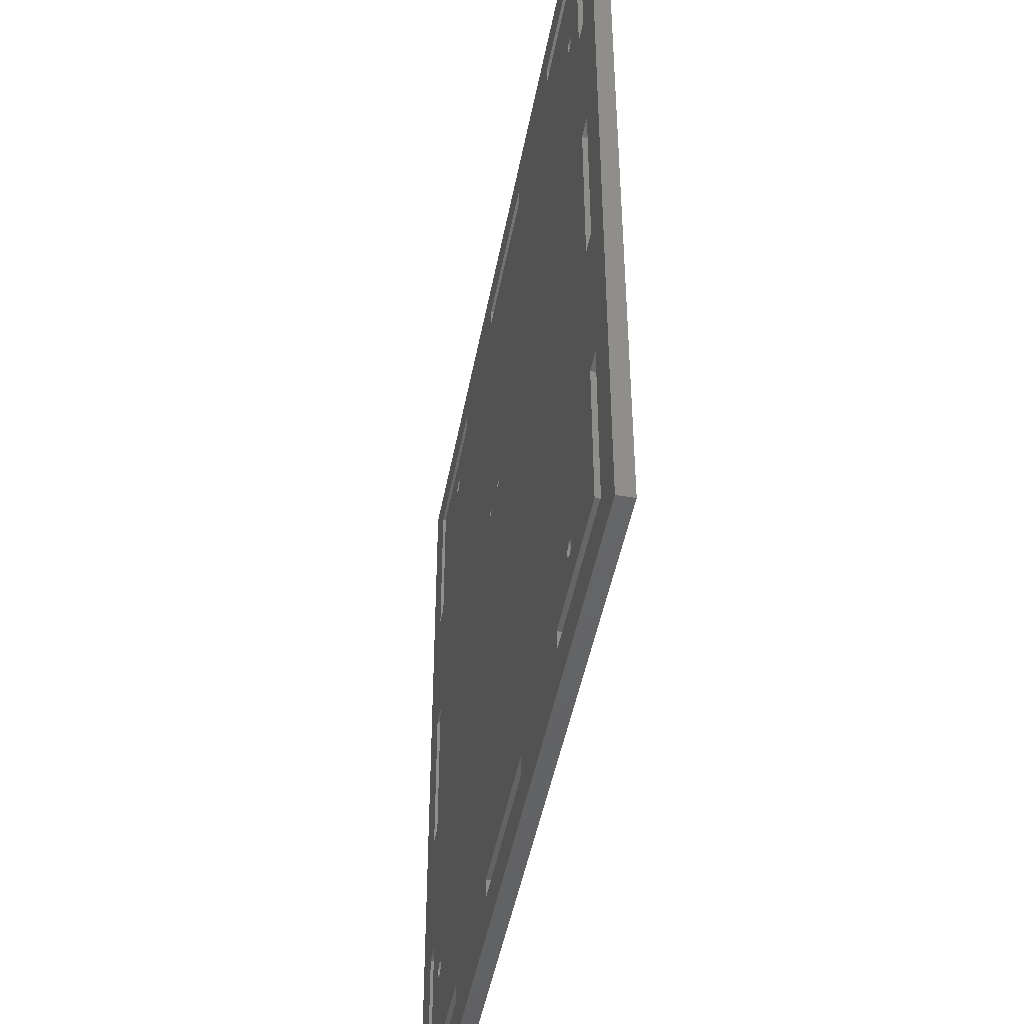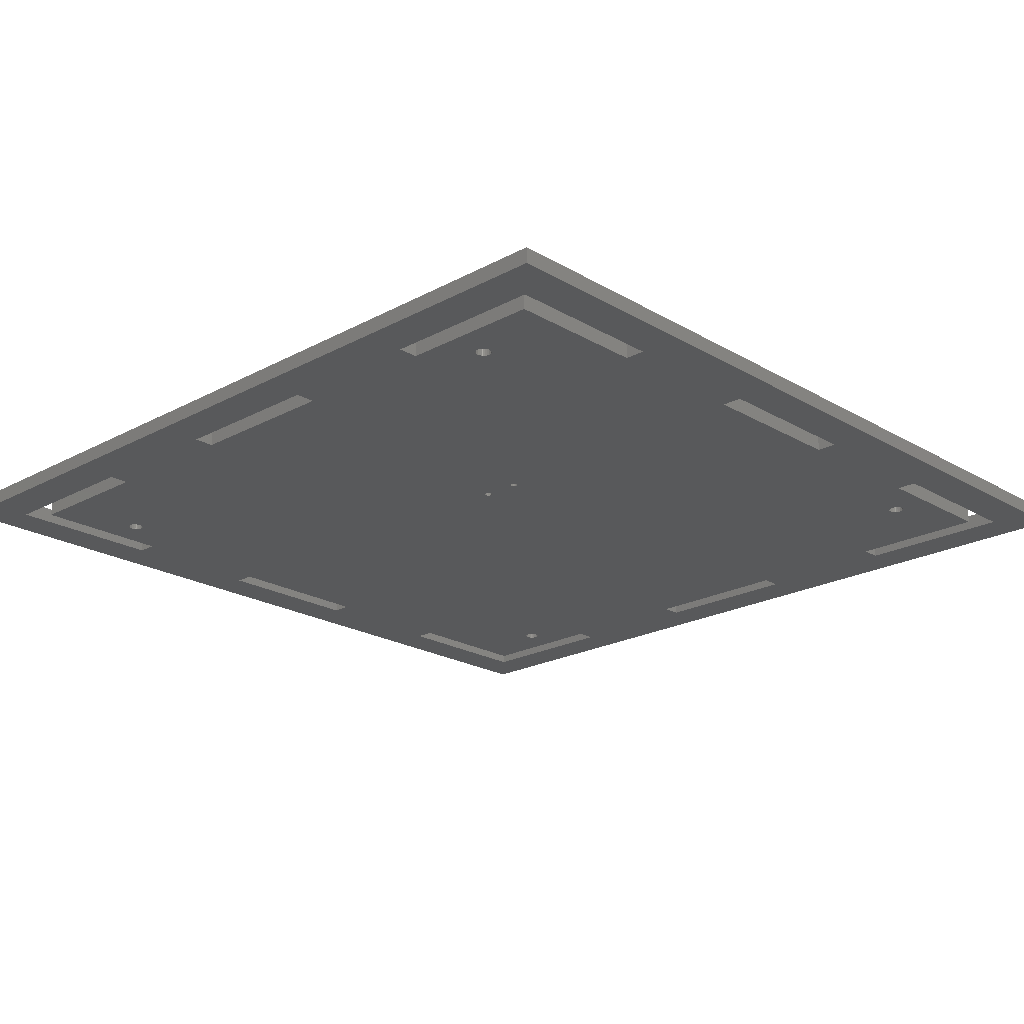
<metadata>
{"format":"stl","ext":"stl","renderer":"f3d","projection":"perspective","resolution":1024,"background":"white","views":[{"elev":-46.5,"azim":79.5,"up":"+Y"},{"elev":-21.4,"azim":-136.2,"up":"+Z"}]}
</metadata>
<code>
# stl→obj: 400 verts, 852 faces
v 0 56 0
v 0 0 0
v 0 0 1
v 0 56 1
v 56 0 0
v 56 0 1
v 56 56 0
v 56 56 1
v 22.8 52 0
v 22.8 53.3 0
v 22.8 53.3 1
v 22.8 52 1
v 33.2 53.3 0
v 33.2 53.3 1
v 33.2 52 0
v 33.2 52 1
v 7 9.8 0
v 6.965 9.616 0
v 6.965 9.616 1
v 7 9.8 1
v 6.918 9.526 0
v 6.918 9.526 1
v 6.854 9.446 0
v 6.854 9.446 1
v 6.774 9.382 0
v 6.774 9.382 1
v 6.684 9.335 0
v 6.684 9.335 1
v 6.5 9.3 0
v 6.5 9.3 1
v 6.316 9.335 0
v 6.316 9.335 1
v 6.226 9.382 0
v 6.226 9.382 1
v 6.146 9.446 0
v 6.146 9.446 1
v 6.082 9.526 0
v 6.082 9.526 1
v 6.035 9.616 0
v 6.035 9.616 1
v 6 9.8 0
v 6 9.8 1
v 6.035 9.984 0
v 6.035 9.984 1
v 6.082 10.07 0
v 6.082 10.07 1
v 6.146 10.15 0
v 6.146 10.15 1
v 6.226 10.22 0
v 6.226 10.22 1
v 6.316 10.26 0
v 6.316 10.26 1
v 6.5 10.3 0
v 6.5 10.3 1
v 6.684 10.26 0
v 6.684 10.26 1
v 6.774 10.22 0
v 6.774 10.22 1
v 6.854 10.15 0
v 6.854 10.15 1
v 6.918 10.07 0
v 6.918 10.07 1
v 6.965 9.984 0
v 6.965 9.984 1
v 2.7 23 0
v 2.7 33 0
v 2.7 33 1
v 2.7 23 1
v 2.7 33.2 0
v 2.7 33.2 1
v 4 33.2 0
v 4 33.2 1
v 4 33 0
v 4 33 1
v 4 23 0
v 4 23 1
v 4 22.8 0
v 4 22.8 1
v 2.7 22.8 0
v 2.7 22.8 1
v 22.8 4 0
v 23 4 0
v 23 4 1
v 22.8 4 1
v 33 4 0
v 33 4 1
v 33.2 4 0
v 33.2 4 1
v 33.2 2.7 0
v 33.2 2.7 1
v 33 2.7 0
v 33 2.7 1
v 23 2.7 0
v 23 2.7 1
v 22.8 2.7 0
v 22.8 2.7 1
v 42.8 4 0
v 43 4 0
v 43 4 1
v 42.8 4 1
v 52 4 0
v 52 4 1
v 52 13 0
v 52 13 1
v 52 13.2 0
v 52 13.2 1
v 53.3 13.2 0
v 53.3 13.2 1
v 53.3 13 0
v 53.3 13 1
v 53.3 2.7 0
v 53.3 2.7 1
v 43 2.7 0
v 43 2.7 1
v 42.8 2.7 0
v 42.8 2.7 1
v 52 42.8 0
v 52 43 0
v 52 43 1
v 52 42.8 1
v 52 52 0
v 52 52 1
v 43 52 0
v 43 52 1
v 42.8 52 0
v 42.8 52 1
v 42.8 53.3 0
v 42.8 53.3 1
v 43 53.3 0
v 43 53.3 1
v 53.3 53.3 0
v 53.3 53.3 1
v 53.3 43 0
v 53.3 43 1
v 53.3 42.8 0
v 53.3 42.8 1
v 52 33.2 0
v 53.3 33.2 0
v 53.3 33.2 1
v 52 33.2 1
v 53.3 33 0
v 53.3 33 1
v 53.3 23 0
v 53.3 23 1
v 53.3 22.8 0
v 53.3 22.8 1
v 52 22.8 0
v 52 22.8 1
v 52 23 0
v 52 23 1
v 52 33 0
v 52 33 1
v 4 42.8 0
v 2.7 42.8 0
v 2.7 42.8 1
v 4 42.8 1
v 2.7 43 0
v 2.7 43 1
v 2.7 53.3 0
v 2.7 53.3 1
v 13 53.3 0
v 13 53.3 1
v 13.2 53.3 0
v 13.2 53.3 1
v 13.2 52 0
v 13.2 52 1
v 13 52 0
v 13 52 1
v 4 52 0
v 4 52 1
v 4 43 0
v 4 43 1
v 4 13.2 0
v 4 13 0
v 4 13 1
v 4 13.2 1
v 4 4 0
v 4 4 1
v 13 4 0
v 13 4 1
v 13.2 4 0
v 13.2 4 1
v 13.2 2.7 0
v 13.2 2.7 1
v 13 2.7 0
v 13 2.7 1
v 2.7 2.7 0
v 2.7 2.7 1
v 2.7 13 0
v 2.7 13 1
v 2.7 13.2 0
v 2.7 13.2 1
v 26.13 32.42 0
v 26.05 32.37 0
v 26.05 32.37 1
v 26.13 32.42 1
v 25.95 32.35 0
v 25.95 32.35 1
v 25.85 32.37 0
v 25.85 32.37 1
v 25.77 32.42 0
v 25.77 32.42 1
v 25.72 32.5 0
v 25.72 32.5 1
v 25.7 32.6 0
v 25.7 32.6 1
v 25.72 32.7 0
v 25.72 32.7 1
v 25.77 32.78 0
v 25.77 32.78 1
v 25.85 32.83 0
v 25.85 32.83 1
v 25.95 32.85 0
v 25.95 32.85 1
v 26.05 32.83 0
v 26.05 32.83 1
v 26.13 32.78 0
v 26.13 32.78 1
v 26.18 32.7 0
v 26.18 32.7 1
v 26.2 32.6 0
v 26.2 32.6 1
v 26.18 32.5 0
v 26.18 32.5 1
v 23.17 32.5 0
v 23.15 32.6 0
v 23.15 32.6 1
v 23.17 32.5 1
v 23.17 32.7 0
v 23.17 32.7 1
v 23.23 32.78 0
v 23.23 32.78 1
v 23.3 32.83 0
v 23.3 32.83 1
v 23.4 32.85 0
v 23.4 32.85 1
v 23.5 32.83 0
v 23.5 32.83 1
v 23.58 32.77 0
v 23.58 32.77 1
v 23.63 32.7 0
v 23.63 32.7 1
v 23.65 32.6 0
v 23.65 32.6 1
v 23.63 32.5 0
v 23.63 32.5 1
v 23.57 32.42 0
v 23.57 32.42 1
v 23.5 32.37 0
v 23.5 32.37 1
v 23.4 32.35 0
v 23.4 32.35 1
v 23.3 32.37 0
v 23.3 32.37 1
v 23.22 32.43 0
v 23.22 32.43 1
v 10.3 49.5 0
v 10.26 49.32 0
v 10.26 49.32 1
v 10.3 49.5 1
v 10.22 49.23 0
v 10.22 49.23 1
v 10.15 49.15 0
v 10.15 49.15 1
v 10.07 49.08 0
v 10.07 49.08 1
v 9.984 49.04 0
v 9.984 49.04 1
v 9.8 49 0
v 9.8 49 1
v 9.616 49.04 0
v 9.616 49.04 1
v 9.526 49.08 0
v 9.526 49.08 1
v 9.446 49.15 0
v 9.446 49.15 1
v 9.382 49.23 0
v 9.382 49.23 1
v 9.335 49.32 0
v 9.335 49.32 1
v 9.3 49.5 0
v 9.3 49.5 1
v 9.335 49.68 0
v 9.335 49.68 1
v 9.382 49.77 0
v 9.382 49.77 1
v 9.446 49.85 0
v 9.446 49.85 1
v 9.526 49.92 0
v 9.526 49.92 1
v 9.616 49.96 0
v 9.616 49.96 1
v 9.8 50 0
v 9.8 50 1
v 9.984 49.96 0
v 9.984 49.96 1
v 10.07 49.92 0
v 10.07 49.92 1
v 10.15 49.85 0
v 10.15 49.85 1
v 10.22 49.77 0
v 10.22 49.77 1
v 10.26 49.68 0
v 10.26 49.68 1
v 50 46.2 0
v 49.96 46.02 0
v 49.96 46.02 1
v 50 46.2 1
v 49.92 45.93 0
v 49.92 45.93 1
v 49.85 45.85 0
v 49.85 45.85 1
v 49.77 45.78 0
v 49.77 45.78 1
v 49.68 45.74 0
v 49.68 45.74 1
v 49.5 45.7 0
v 49.5 45.7 1
v 49.32 45.74 0
v 49.32 45.74 1
v 49.23 45.78 0
v 49.23 45.78 1
v 49.15 45.85 0
v 49.15 45.85 1
v 49.08 45.93 0
v 49.08 45.93 1
v 49.04 46.02 0
v 49.04 46.02 1
v 49 46.2 0
v 49 46.2 1
v 49.04 46.38 0
v 49.04 46.38 1
v 49.08 46.47 0
v 49.08 46.47 1
v 49.15 46.55 0
v 49.15 46.55 1
v 49.23 46.62 0
v 49.23 46.62 1
v 49.32 46.66 0
v 49.32 46.66 1
v 49.5 46.7 0
v 49.5 46.7 1
v 49.68 46.66 0
v 49.68 46.66 1
v 49.77 46.62 0
v 49.77 46.62 1
v 49.85 46.55 0
v 49.85 46.55 1
v 49.92 46.47 0
v 49.92 46.47 1
v 49.96 46.38 0
v 49.96 46.38 1
v 46.7 6.5 0
v 46.66 6.316 0
v 46.66 6.316 1
v 46.7 6.5 1
v 46.62 6.226 0
v 46.62 6.226 1
v 46.55 6.146 0
v 46.55 6.146 1
v 46.47 6.082 0
v 46.47 6.082 1
v 46.38 6.035 0
v 46.38 6.035 1
v 46.2 6 0
v 46.2 6 1
v 46.02 6.035 0
v 46.02 6.035 1
v 45.93 6.082 0
v 45.93 6.082 1
v 45.85 6.146 0
v 45.85 6.146 1
v 45.78 6.226 0
v 45.78 6.226 1
v 45.74 6.316 0
v 45.74 6.316 1
v 45.7 6.5 0
v 45.7 6.5 1
v 45.74 6.684 0
v 45.74 6.684 1
v 45.78 6.774 0
v 45.78 6.774 1
v 45.85 6.854 0
v 45.85 6.854 1
v 45.93 6.918 0
v 45.93 6.918 1
v 46.02 6.965 0
v 46.02 6.965 1
v 46.2 7 0
v 46.2 7 1
v 46.38 6.965 0
v 46.38 6.965 1
v 46.47 6.918 0
v 46.47 6.918 1
v 46.55 6.854 0
v 46.55 6.854 1
v 46.62 6.774 0
v 46.62 6.774 1
v 46.66 6.684 0
v 46.66 6.684 1
f 1 2 3
f 1 3 4
f 2 5 6
f 2 6 3
f 5 7 8
f 5 8 6
f 7 1 4
f 7 4 8
f 9 10 11
f 9 11 12
f 10 13 14
f 10 14 11
f 13 15 16
f 13 16 14
f 15 9 12
f 15 12 16
f 17 18 19
f 17 19 20
f 18 21 22
f 18 22 19
f 21 23 24
f 21 24 22
f 23 25 26
f 23 26 24
f 25 27 28
f 25 28 26
f 27 29 30
f 27 30 28
f 29 31 32
f 29 32 30
f 31 33 34
f 31 34 32
f 33 35 36
f 33 36 34
f 35 37 38
f 35 38 36
f 37 39 40
f 37 40 38
f 39 41 42
f 39 42 40
f 41 43 44
f 41 44 42
f 43 45 46
f 43 46 44
f 45 47 48
f 45 48 46
f 47 49 50
f 47 50 48
f 49 51 52
f 49 52 50
f 51 53 54
f 51 54 52
f 53 55 56
f 53 56 54
f 55 57 58
f 55 58 56
f 57 59 60
f 57 60 58
f 59 61 62
f 59 62 60
f 61 63 64
f 61 64 62
f 63 17 20
f 63 20 64
f 65 66 67
f 65 67 68
f 66 69 70
f 66 70 67
f 69 71 72
f 69 72 70
f 71 73 74
f 71 74 72
f 73 75 76
f 73 76 74
f 75 77 78
f 75 78 76
f 77 79 80
f 77 80 78
f 79 65 68
f 79 68 80
f 81 82 83
f 81 83 84
f 82 85 86
f 82 86 83
f 85 87 88
f 85 88 86
f 87 89 90
f 87 90 88
f 89 91 92
f 89 92 90
f 91 93 94
f 91 94 92
f 93 95 96
f 93 96 94
f 95 81 84
f 95 84 96
f 97 98 99
f 97 99 100
f 98 101 102
f 98 102 99
f 101 103 104
f 101 104 102
f 103 105 106
f 103 106 104
f 105 107 108
f 105 108 106
f 107 109 110
f 107 110 108
f 109 111 112
f 109 112 110
f 111 113 114
f 111 114 112
f 113 115 116
f 113 116 114
f 115 97 100
f 115 100 116
f 117 118 119
f 117 119 120
f 118 121 122
f 118 122 119
f 121 123 124
f 121 124 122
f 123 125 126
f 123 126 124
f 125 127 128
f 125 128 126
f 127 129 130
f 127 130 128
f 129 131 132
f 129 132 130
f 131 133 134
f 131 134 132
f 133 135 136
f 133 136 134
f 135 117 120
f 135 120 136
f 137 138 139
f 137 139 140
f 138 141 142
f 138 142 139
f 141 143 144
f 141 144 142
f 143 145 146
f 143 146 144
f 145 147 148
f 145 148 146
f 147 149 150
f 147 150 148
f 149 151 152
f 149 152 150
f 151 137 140
f 151 140 152
f 153 154 155
f 153 155 156
f 154 157 158
f 154 158 155
f 157 159 160
f 157 160 158
f 159 161 162
f 159 162 160
f 161 163 164
f 161 164 162
f 163 165 166
f 163 166 164
f 165 167 168
f 165 168 166
f 167 169 170
f 167 170 168
f 169 171 172
f 169 172 170
f 171 153 156
f 171 156 172
f 173 174 175
f 173 175 176
f 174 177 178
f 174 178 175
f 177 179 180
f 177 180 178
f 179 181 182
f 179 182 180
f 181 183 184
f 181 184 182
f 183 185 186
f 183 186 184
f 185 187 188
f 185 188 186
f 187 189 190
f 187 190 188
f 189 191 192
f 189 192 190
f 191 173 176
f 191 176 192
f 193 194 195
f 193 195 196
f 194 197 198
f 194 198 195
f 197 199 200
f 197 200 198
f 199 201 202
f 199 202 200
f 201 203 204
f 201 204 202
f 203 205 206
f 203 206 204
f 205 207 208
f 205 208 206
f 207 209 210
f 207 210 208
f 209 211 212
f 209 212 210
f 211 213 214
f 211 214 212
f 213 215 216
f 213 216 214
f 215 217 218
f 215 218 216
f 217 219 220
f 217 220 218
f 219 221 222
f 219 222 220
f 221 223 224
f 221 224 222
f 223 193 196
f 223 196 224
f 225 226 227
f 225 227 228
f 226 229 230
f 226 230 227
f 229 231 232
f 229 232 230
f 231 233 234
f 231 234 232
f 233 235 236
f 233 236 234
f 235 237 238
f 235 238 236
f 237 239 240
f 237 240 238
f 239 241 242
f 239 242 240
f 241 243 244
f 241 244 242
f 243 245 246
f 243 246 244
f 245 247 248
f 245 248 246
f 247 249 250
f 247 250 248
f 249 251 252
f 249 252 250
f 251 253 254
f 251 254 252
f 253 255 256
f 253 256 254
f 255 225 228
f 255 228 256
f 257 258 259
f 257 259 260
f 258 261 262
f 258 262 259
f 261 263 264
f 261 264 262
f 263 265 266
f 263 266 264
f 265 267 268
f 265 268 266
f 267 269 270
f 267 270 268
f 269 271 272
f 269 272 270
f 271 273 274
f 271 274 272
f 273 275 276
f 273 276 274
f 275 277 278
f 275 278 276
f 277 279 280
f 277 280 278
f 279 281 282
f 279 282 280
f 281 283 284
f 281 284 282
f 283 285 286
f 283 286 284
f 285 287 288
f 285 288 286
f 287 289 290
f 287 290 288
f 289 291 292
f 289 292 290
f 291 293 294
f 291 294 292
f 293 295 296
f 293 296 294
f 295 297 298
f 295 298 296
f 297 299 300
f 297 300 298
f 299 301 302
f 299 302 300
f 301 303 304
f 301 304 302
f 303 257 260
f 303 260 304
f 305 306 307
f 305 307 308
f 306 309 310
f 306 310 307
f 309 311 312
f 309 312 310
f 311 313 314
f 311 314 312
f 313 315 316
f 313 316 314
f 315 317 318
f 315 318 316
f 317 319 320
f 317 320 318
f 319 321 322
f 319 322 320
f 321 323 324
f 321 324 322
f 323 325 326
f 323 326 324
f 325 327 328
f 325 328 326
f 327 329 330
f 327 330 328
f 329 331 332
f 329 332 330
f 331 333 334
f 331 334 332
f 333 335 336
f 333 336 334
f 335 337 338
f 335 338 336
f 337 339 340
f 337 340 338
f 339 341 342
f 339 342 340
f 341 343 344
f 341 344 342
f 343 345 346
f 343 346 344
f 345 347 348
f 345 348 346
f 347 349 350
f 347 350 348
f 349 351 352
f 349 352 350
f 351 305 308
f 351 308 352
f 353 354 355
f 353 355 356
f 354 357 358
f 354 358 355
f 357 359 360
f 357 360 358
f 359 361 362
f 359 362 360
f 361 363 364
f 361 364 362
f 363 365 366
f 363 366 364
f 365 367 368
f 365 368 366
f 367 369 370
f 367 370 368
f 369 371 372
f 369 372 370
f 371 373 374
f 371 374 372
f 373 375 376
f 373 376 374
f 375 377 378
f 375 378 376
f 377 379 380
f 377 380 378
f 379 381 382
f 379 382 380
f 381 383 384
f 381 384 382
f 383 385 386
f 383 386 384
f 385 387 388
f 385 388 386
f 387 389 390
f 387 390 388
f 389 391 392
f 389 392 390
f 391 393 394
f 391 394 392
f 393 395 396
f 393 396 394
f 395 397 398
f 395 398 396
f 397 399 400
f 397 400 398
f 399 353 356
f 399 356 400
f 2 187 185
f 187 2 189
f 177 174 39
f 41 39 174
f 39 37 177
f 174 43 41
f 177 33 31
f 177 31 29
f 177 37 35
f 177 35 33
f 29 27 177
f 45 43 174
f 2 191 189
f 191 79 173
f 173 79 77
f 2 65 79
f 173 53 174
f 2 79 191
f 51 174 53
f 49 174 51
f 77 75 255
f 77 57 173
f 173 55 53
f 173 57 55
f 47 174 49
f 174 47 45
f 66 65 2
f 27 179 177
f 25 179 27
f 179 25 23
f 179 23 21
f 18 179 21
f 81 95 183
f 2 183 95
f 2 95 93
f 181 179 17
f 183 181 81
f 81 181 63
f 243 205 245
f 183 2 185
f 82 81 251
f 17 179 18
f 63 181 17
f 253 61 59
f 77 253 59
f 63 61 81
f 81 61 253
f 81 253 251
f 255 75 225
f 247 245 201
f 251 249 197
f 253 77 255
f 247 199 249
f 77 59 57
f 82 251 197
f 93 91 2
f 225 75 73
f 1 69 66
f 69 154 71
f 71 154 153
f 1 157 154
f 229 71 153
f 1 154 69
f 171 269 153
f 153 269 267
f 271 269 171
f 171 275 273
f 171 273 271
f 226 73 71
f 275 171 277
f 169 281 279
f 169 283 281
f 157 1 159
f 159 1 161
f 283 169 285
f 279 171 169
f 169 287 285
f 169 291 289
f 293 291 167
f 169 167 291
f 169 289 287
f 279 277 171
f 293 167 295
f 2 1 66
f 153 267 231
f 229 153 231
f 231 267 265
f 231 265 263
f 263 233 231
f 226 71 229
f 241 239 207
f 239 237 209
f 235 233 9
f 9 233 263
f 213 235 9
f 235 213 237
f 165 261 258
f 167 301 299
f 167 299 297
f 301 167 303
f 167 165 257
f 165 258 257
f 1 163 161
f 163 10 9
f 163 9 165
f 1 10 163
f 165 9 261
f 257 303 167
f 9 263 261
f 297 295 167
f 243 241 205
f 73 226 225
f 13 10 1
f 5 91 89
f 5 89 115
f 97 115 89
f 87 85 194
f 89 87 97
f 97 87 381
f 82 197 85
f 367 365 98
f 369 367 98
f 98 373 371
f 98 371 369
f 377 98 97
f 113 5 115
f 375 373 98
f 199 197 249
f 194 85 197
f 201 245 203
f 194 193 87
f 201 199 247
f 97 381 379
f 383 381 87
f 193 147 87
f 383 87 385
f 223 149 193
f 87 147 385
f 97 379 377
f 98 377 375
f 365 363 98
f 101 363 361
f 101 359 357
f 359 101 361
f 357 354 101
f 98 363 101
f 5 111 109
f 101 354 353
f 101 353 399
f 397 103 399
f 111 5 113
f 101 399 103
f 103 395 393
f 103 391 389
f 393 391 103
f 105 389 387
f 395 103 397
f 103 389 105
f 5 109 107
f 145 107 105
f 147 193 149
f 5 145 143
f 145 105 147
f 151 149 223
f 145 5 107
f 387 147 105
f 387 385 147
f 143 7 5
f 5 2 91
f 211 209 237
f 241 207 205
f 215 213 15
f 15 213 9
f 211 237 213
f 137 219 323
f 219 217 15
f 219 325 323
f 323 321 137
f 221 219 137
f 15 217 215
f 325 219 15
f 127 125 15
f 327 15 125
f 329 125 123
f 7 127 13
f 15 13 127
f 7 129 127
f 125 329 327
f 123 331 329
f 123 335 333
f 123 339 337
f 123 337 335
f 123 333 331
f 327 325 15
f 339 123 121
f 207 239 209
f 117 137 321
f 117 319 317
f 118 317 315
f 315 313 118
f 321 319 117
f 151 221 137
f 117 138 137
f 7 141 138
f 135 138 117
f 7 135 133
f 311 118 313
f 135 7 138
f 317 118 117
f 151 223 221
f 118 311 309
f 121 345 343
f 121 343 341
f 345 121 347
f 305 118 306
f 305 351 118
f 347 121 349
f 121 351 349
f 129 7 131
f 118 351 121
f 306 118 309
f 133 131 7
f 339 121 341
f 7 143 141
f 1 7 13
f 245 205 203
f 3 186 188
f 188 190 3
f 178 40 175
f 42 175 40
f 40 178 38
f 175 42 44
f 178 32 34
f 178 30 32
f 178 36 38
f 178 34 36
f 30 178 28
f 46 175 44
f 3 190 192
f 192 176 80
f 176 78 80
f 3 80 68
f 176 175 54
f 3 192 80
f 52 54 175
f 50 52 175
f 78 256 76
f 78 176 58
f 176 54 56
f 176 56 58
f 48 50 175
f 175 46 48
f 67 3 68
f 28 178 180
f 26 28 180
f 180 24 26
f 180 22 24
f 19 22 180
f 84 184 96
f 3 96 184
f 3 94 96
f 182 20 180
f 184 84 182
f 84 64 182
f 244 246 206
f 184 186 3
f 83 252 84
f 20 19 180
f 64 20 182
f 254 60 62
f 78 60 254
f 64 84 62
f 84 254 62
f 84 252 254
f 256 228 76
f 248 202 246
f 252 198 250
f 254 256 78
f 248 250 200
f 78 58 60
f 83 198 252
f 94 3 92
f 228 74 76
f 4 67 70
f 70 72 155
f 72 156 155
f 4 155 158
f 230 156 72
f 4 70 155
f 172 156 270
f 156 268 270
f 272 172 270
f 172 274 276
f 172 272 274
f 227 72 74
f 276 278 172
f 170 280 282
f 170 282 284
f 158 160 4
f 160 162 4
f 284 286 170
f 280 170 172
f 170 286 288
f 170 290 292
f 294 168 292
f 170 292 168
f 170 288 290
f 280 172 278
f 294 296 168
f 3 67 4
f 156 232 268
f 230 232 156
f 232 266 268
f 232 264 266
f 264 232 234
f 227 230 72
f 242 208 240
f 240 210 238
f 236 12 234
f 12 264 234
f 214 12 236
f 236 238 214
f 166 259 262
f 168 300 302
f 168 298 300
f 302 304 168
f 168 260 166
f 166 260 259
f 4 162 164
f 164 12 11
f 164 166 12
f 4 164 11
f 166 262 12
f 260 168 304
f 12 262 264
f 298 168 296
f 244 206 242
f 74 228 227
f 14 4 11
f 6 90 92
f 6 116 90
f 100 90 116
f 88 195 86
f 90 100 88
f 100 382 88
f 83 86 198
f 368 99 366
f 370 99 368
f 99 372 374
f 99 370 372
f 378 100 99
f 114 116 6
f 376 99 374
f 200 250 198
f 195 198 86
f 202 204 246
f 195 88 196
f 202 248 200
f 100 380 382
f 384 88 382
f 196 88 148
f 384 386 88
f 224 196 150
f 88 386 148
f 100 378 380
f 99 376 378
f 366 99 364
f 102 362 364
f 102 358 360
f 360 362 102
f 358 102 355
f 99 102 364
f 6 110 112
f 102 356 355
f 102 400 356
f 398 400 104
f 112 114 6
f 102 104 400
f 104 394 396
f 104 390 392
f 394 104 392
f 106 388 390
f 396 398 104
f 104 106 390
f 6 108 110
f 146 106 108
f 148 150 196
f 6 144 146
f 146 148 106
f 152 224 150
f 146 108 6
f 388 106 148
f 388 148 386
f 144 6 8
f 6 92 3
f 212 238 210
f 242 206 208
f 216 16 214
f 16 12 214
f 212 214 238
f 140 324 220
f 220 16 218
f 220 324 326
f 324 140 322
f 222 140 220
f 16 216 218
f 326 16 220
f 128 16 126
f 328 126 16
f 330 124 126
f 8 14 128
f 16 128 14
f 8 128 130
f 126 328 330
f 124 330 332
f 124 334 336
f 124 338 340
f 124 336 338
f 124 332 334
f 328 16 326
f 340 122 124
f 208 210 240
f 120 322 140
f 120 318 320
f 119 316 318
f 316 119 314
f 322 120 320
f 152 140 222
f 120 140 139
f 8 139 142
f 136 120 139
f 8 134 136
f 312 314 119
f 136 139 8
f 318 120 119
f 152 222 224
f 119 310 312
f 122 344 346
f 122 342 344
f 346 348 122
f 308 307 119
f 308 119 352
f 348 350 122
f 122 350 352
f 130 132 8
f 119 122 352
f 307 310 119
f 134 8 132
f 340 342 122
f 8 142 144
f 4 14 8
f 246 204 206

</code>
